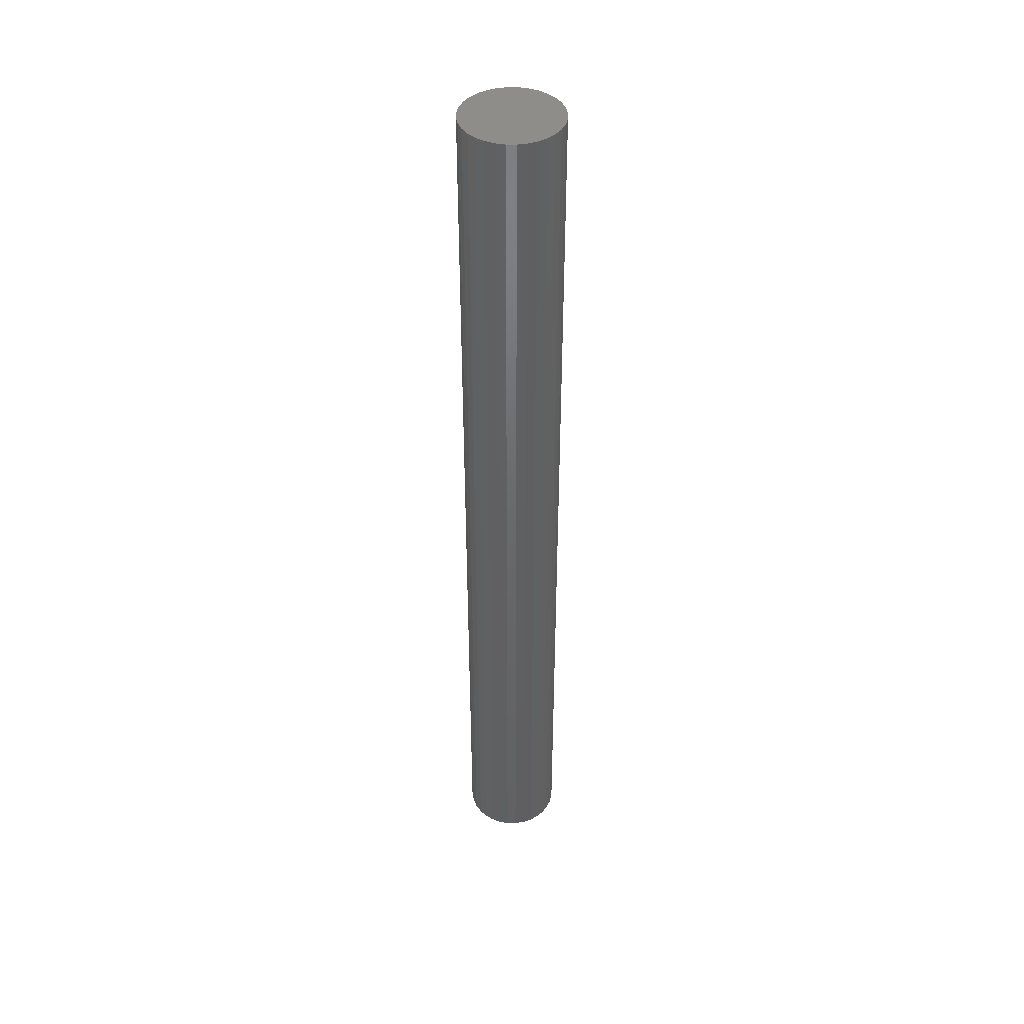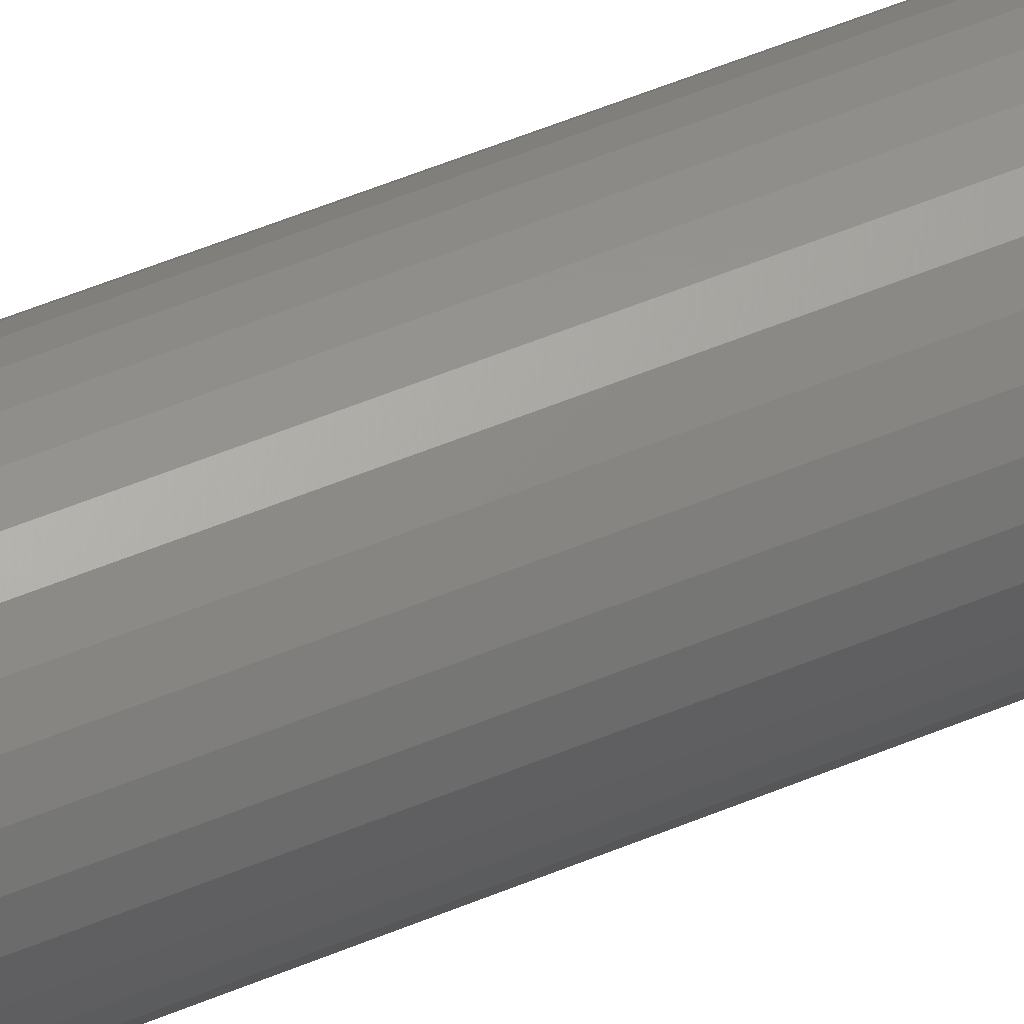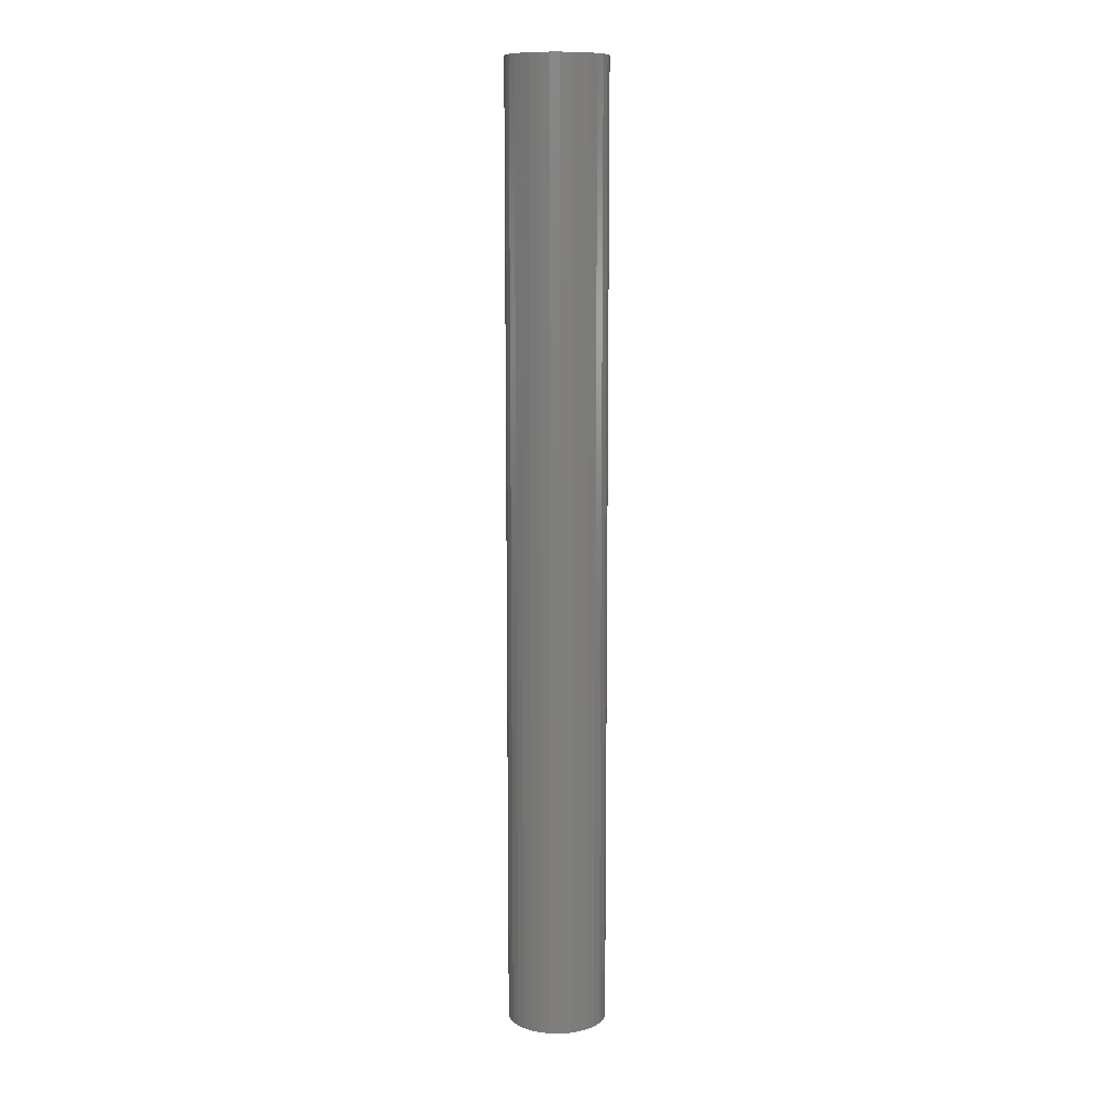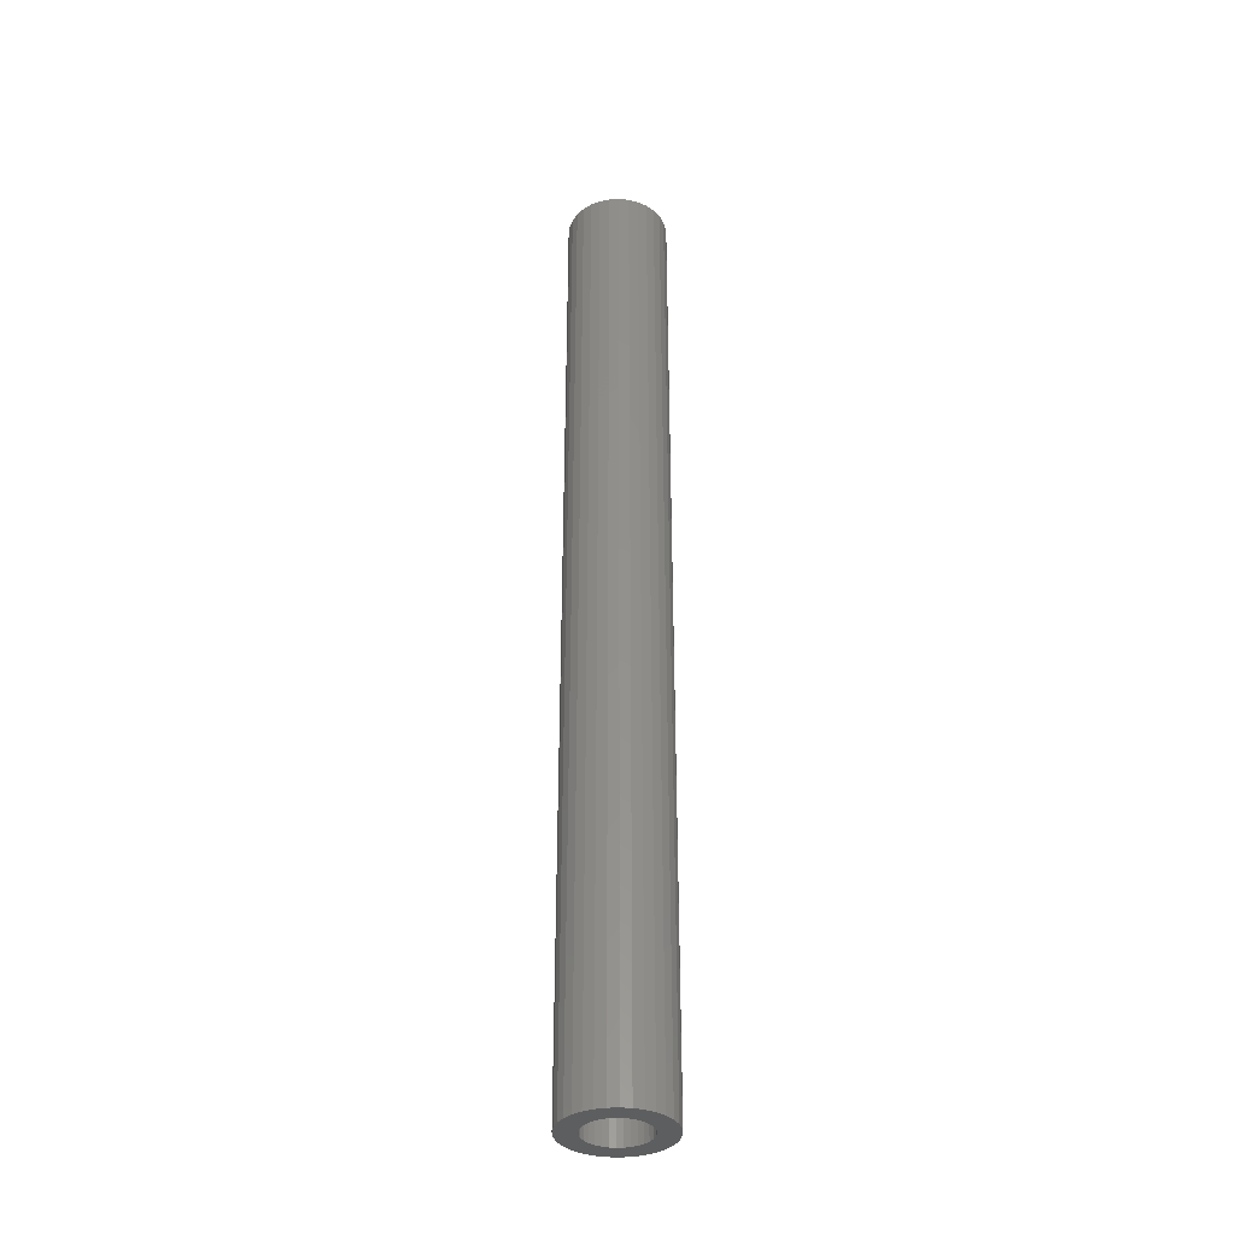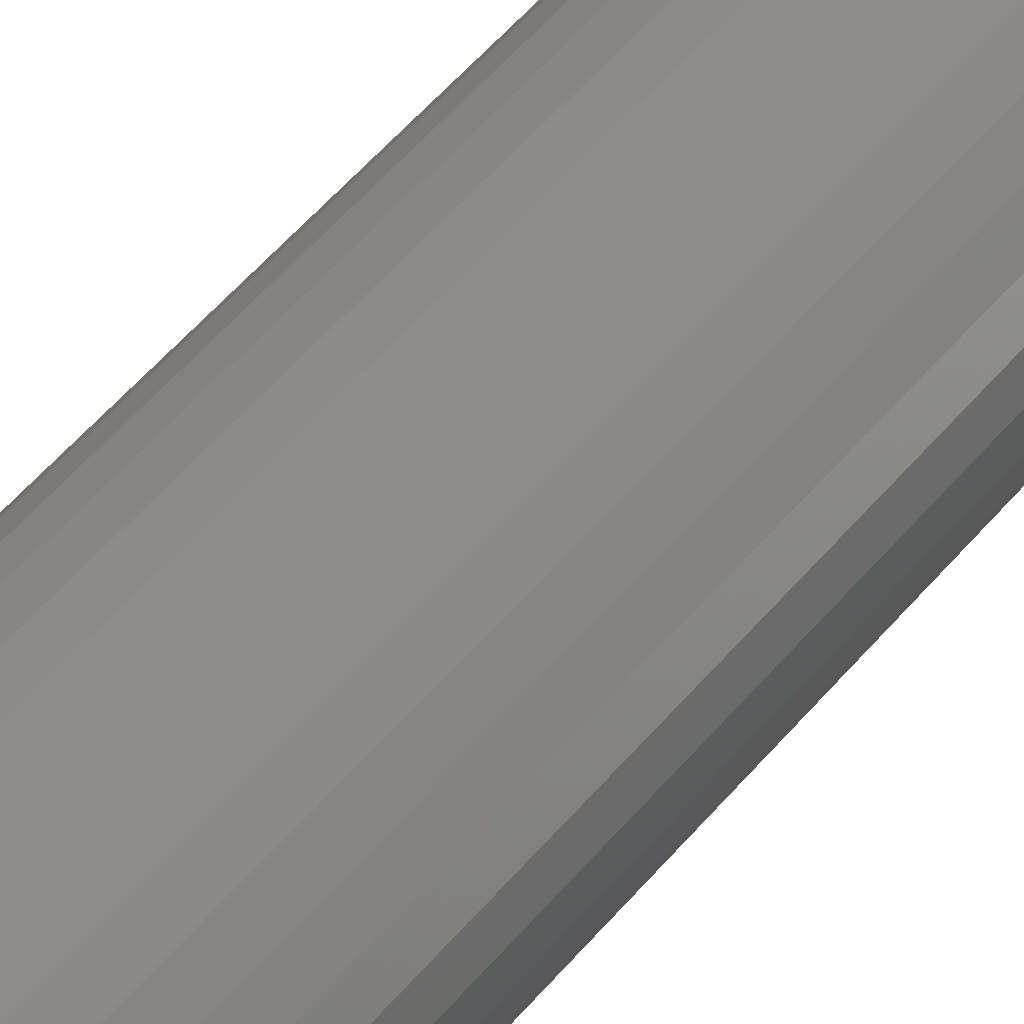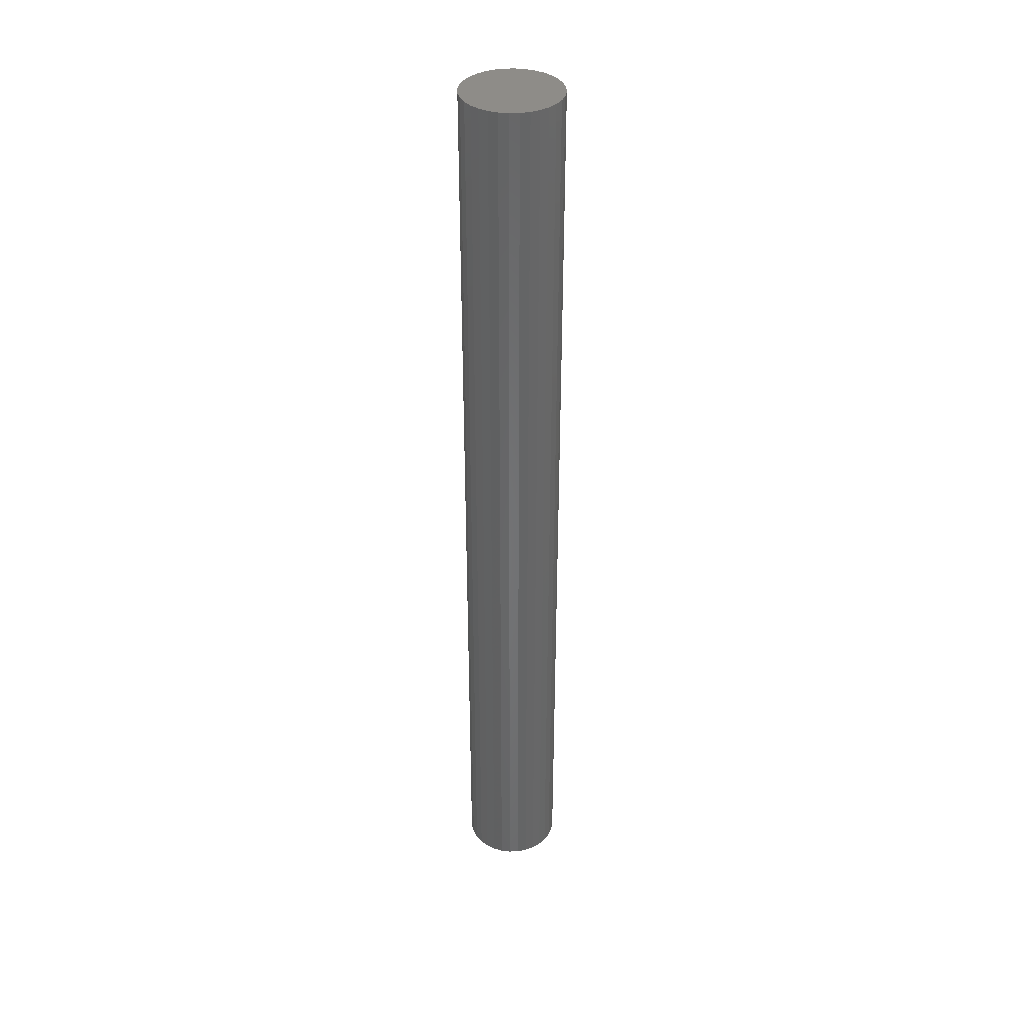
<metadata>
{"format":"stl","ext":"stl","renderer":"f3d","projection":"perspective","resolution":1024,"background":"white","views":[{"elev":42.8,"azim":73.8,"up":"+Z"},{"elev":50.9,"azim":65.1,"up":"+Y"},{"elev":10.7,"azim":-3.6,"up":"+Z"},{"elev":-35.4,"azim":-80.5,"up":"+Z"},{"elev":37.4,"azim":-148.7,"up":"+Y"},{"elev":37.0,"azim":25.7,"up":"+Z"}]}
</metadata>
<code>
# stl→obj: 128 verts, 252 faces
v 0.1783 0.2259 0
v 0.1857 0.2281 0
v 0.1934 0.2289 0
v 0.1548 0.1972 0
v 0.1715 0.1986 0
v 0.1701 0.1941 0
v 0.1715 0.1804 0
v 0.1548 0.1818 0
v 0.1701 0.1848 0
v 0.157 0.1744 0
v 0.1737 0.1763 0
v 0.1766 0.1727 0
v 0.1607 0.1676 0
v 0.1802 0.1697 0
v 0.1843 0.1675 0
v 0.2025 0.2114 0
v 0.1981 0.2128 0
v 0.2213 0.2173 0
v 0.2262 0.2114 0
v 0.2066 0.2092 0
v 0.2102 0.2063 0
v 0.2298 0.2045 0
v 0.2132 0.2027 0
v 0.2154 0.1986 0
v 0.2321 0.1972 0
v 0.2167 0.1941 0
v 0.2172 0.1895 0
v 0.2321 0.1818 0
v 0.2154 0.1804 0
v 0.2167 0.1848 0
v 0.2298 0.1744 0
v 0.2132 0.1763 0
v 0.2102 0.1727 0
v 0.2262 0.1676 0
v 0.2066 0.1697 0
v 0.2025 0.1675 0
v 0.1981 0.1662 0
v 0.2213 0.1616 0
v 0.2011 0.1508 0
v 0.1934 0.1501 0
v 0.2085 0.1531 0
v 0.154 0.1895 0
v 0.1697 0.1895 0
v 0.2328 0.1895 0
v 0.1607 0.2114 0
v 0.1656 0.2173 0
v 0.1888 0.2128 0
v 0.1843 0.2114 0
v 0.1802 0.2092 0
v 0.1766 0.2063 0
v 0.157 0.2045 0
v 0.1737 0.2027 0
v 0.1934 0.1657 0
v 0.2153 0.1567 0
v 0.1857 0.1508 0
v 0.1783 0.1531 0
v 0.1715 0.1567 0
v 0.1656 0.1616 0
v 0.1888 0.1662 0
v 0.1934 0.2132 0
v 0.1715 0.2222 0
v 0.2011 0.2281 0
v 0.2085 0.2259 0
v 0.2153 0.2222 0
v 0.1981 0.1662 0.7422
v 0.2025 0.1675 0.7422
v 0.2066 0.1697 0.7422
v 0.2102 0.1727 0.7422
v 0.2132 0.1763 0.7422
v 0.2154 0.1804 0.7422
v 0.2167 0.1848 0.7422
v 0.2172 0.1895 0.7422
v 0.1934 0.1657 0.7422
v 0.1888 0.1662 0.7422
v 0.1843 0.1675 0.7422
v 0.1802 0.1697 0.7422
v 0.1766 0.1727 0.7422
v 0.1737 0.1763 0.7422
v 0.1715 0.1804 0.7422
v 0.1701 0.1848 0.7422
v 0.1697 0.1895 0.7422
v 0.1888 0.2128 0.7422
v 0.1843 0.2114 0.7422
v 0.1802 0.2092 0.7422
v 0.1766 0.2063 0.7422
v 0.1737 0.2027 0.7422
v 0.1715 0.1986 0.7422
v 0.1701 0.1941 0.7422
v 0.1934 0.2132 0.7422
v 0.1981 0.2128 0.7422
v 0.2025 0.2114 0.7422
v 0.2066 0.2092 0.7422
v 0.2102 0.2063 0.7422
v 0.2132 0.2027 0.7422
v 0.2154 0.1986 0.7422
v 0.2167 0.1941 0.7422
v 0.2328 0.1895 0.7578
v 0.2321 0.1818 0.7578
v 0.2298 0.1744 0.7578
v 0.2262 0.1676 0.7578
v 0.2213 0.1616 0.7578
v 0.2153 0.1567 0.7578
v 0.2085 0.1531 0.7578
v 0.2011 0.1508 0.7578
v 0.1934 0.1501 0.7578
v 0.1857 0.1508 0.7578
v 0.1783 0.1531 0.7578
v 0.1715 0.1567 0.7578
v 0.1656 0.1616 0.7578
v 0.1607 0.1676 0.7578
v 0.157 0.1744 0.7578
v 0.1548 0.1818 0.7578
v 0.154 0.1895 0.7578
v 0.1548 0.1972 0.7578
v 0.157 0.2045 0.7578
v 0.1607 0.2114 0.7578
v 0.1656 0.2173 0.7578
v 0.1715 0.2222 0.7578
v 0.1783 0.2259 0.7578
v 0.1857 0.2281 0.7578
v 0.1934 0.2289 0.7578
v 0.2011 0.2281 0.7578
v 0.2085 0.2259 0.7578
v 0.2153 0.2222 0.7578
v 0.2213 0.2173 0.7578
v 0.2262 0.2114 0.7578
v 0.2298 0.2045 0.7578
v 0.2321 0.1972 0.7578
f 1 2 3
f 4 5 6
f 7 8 9
f 10 8 7
f 10 7 11
f 12 10 11
f 13 10 12
f 13 12 14
f 15 13 14
f 16 17 18
f 19 16 18
f 20 16 19
f 21 20 19
f 22 21 19
f 23 21 22
f 24 23 22
f 25 24 22
f 26 24 25
f 26 25 27
f 28 29 30
f 29 28 31
f 32 29 31
f 31 33 32
f 33 31 34
f 35 33 34
f 36 35 34
f 37 36 34
f 38 37 34
f 39 40 41
f 42 4 6
f 42 6 43
f 42 43 9
f 42 9 8
f 44 28 30
f 44 30 27
f 44 27 25
f 45 46 47
f 45 47 48
f 45 48 49
f 45 49 50
f 45 50 51
f 51 50 52
f 51 52 5
f 51 5 4
f 53 37 38
f 53 38 54
f 53 54 41
f 53 41 40
f 53 40 55
f 53 55 56
f 53 56 57
f 53 57 58
f 58 13 15
f 58 15 59
f 58 59 53
f 60 47 46
f 60 46 61
f 60 61 1
f 60 1 3
f 60 3 62
f 60 62 63
f 60 63 64
f 60 64 18
f 60 18 17
f 53 65 37
f 37 65 66
f 37 66 36
f 36 66 67
f 36 67 35
f 35 67 68
f 35 68 33
f 33 68 69
f 33 69 32
f 32 69 70
f 32 70 29
f 29 70 71
f 29 71 30
f 30 71 72
f 30 72 27
f 65 53 73
f 73 53 59
f 73 59 74
f 74 59 15
f 74 15 75
f 75 15 14
f 75 14 76
f 76 14 12
f 76 12 77
f 77 12 11
f 77 11 78
f 78 11 7
f 78 7 79
f 79 7 9
f 79 9 80
f 80 9 43
f 80 43 81
f 60 82 47
f 47 82 83
f 47 83 48
f 48 83 84
f 48 84 49
f 49 84 85
f 49 85 50
f 50 85 86
f 50 86 52
f 52 86 87
f 52 87 5
f 5 87 88
f 5 88 6
f 6 88 81
f 6 81 43
f 82 60 89
f 89 60 17
f 89 17 90
f 90 17 16
f 90 16 91
f 91 16 20
f 91 20 92
f 92 20 21
f 92 21 93
f 93 21 23
f 93 23 94
f 94 23 24
f 94 24 95
f 95 24 26
f 95 26 96
f 96 26 27
f 96 27 72
f 44 97 28
f 28 97 98
f 28 98 31
f 31 98 99
f 31 99 34
f 34 99 100
f 34 100 38
f 38 100 101
f 38 101 54
f 54 101 102
f 54 102 41
f 41 102 103
f 41 103 39
f 39 103 104
f 39 104 40
f 40 104 105
f 40 105 55
f 55 105 106
f 55 106 56
f 56 106 107
f 56 107 57
f 57 107 108
f 57 108 58
f 58 108 109
f 58 109 13
f 13 109 110
f 13 110 10
f 10 110 111
f 10 111 8
f 8 111 112
f 8 112 42
f 42 112 113
f 42 113 4
f 4 113 114
f 4 114 51
f 51 114 115
f 51 115 45
f 45 115 116
f 45 116 46
f 46 116 117
f 46 117 61
f 61 117 118
f 61 118 1
f 1 118 119
f 1 119 2
f 2 119 120
f 2 120 3
f 3 120 121
f 3 121 62
f 62 121 122
f 62 122 63
f 63 122 123
f 63 123 64
f 64 123 124
f 64 124 18
f 18 124 125
f 18 125 19
f 19 125 126
f 19 126 22
f 22 126 127
f 22 127 25
f 25 127 128
f 25 128 44
f 44 128 97
f 121 120 119
f 122 121 119
f 122 119 123
f 123 119 118
f 123 118 124
f 124 118 117
f 124 117 125
f 125 117 116
f 125 116 126
f 126 116 115
f 126 115 127
f 127 115 114
f 127 114 128
f 98 111 99
f 99 111 110
f 99 110 100
f 100 110 109
f 100 109 101
f 101 109 108
f 101 108 102
f 102 108 107
f 102 107 103
f 103 107 106
f 103 106 105
f 103 105 104
f 128 114 97
f 97 114 113
f 97 113 98
f 98 113 112
f 98 112 111
f 83 82 89
f 83 89 90
f 91 83 90
f 84 83 91
f 92 84 91
f 85 84 92
f 93 85 92
f 86 85 93
f 94 86 93
f 87 86 94
f 95 87 94
f 88 87 95
f 96 88 95
f 70 79 71
f 78 79 70
f 69 78 70
f 77 78 69
f 68 77 69
f 76 77 68
f 67 76 68
f 75 76 67
f 66 75 67
f 74 75 66
f 73 74 66
f 65 73 66
f 79 80 71
f 71 80 81
f 71 81 72
f 72 81 88
f 72 88 96

</code>
